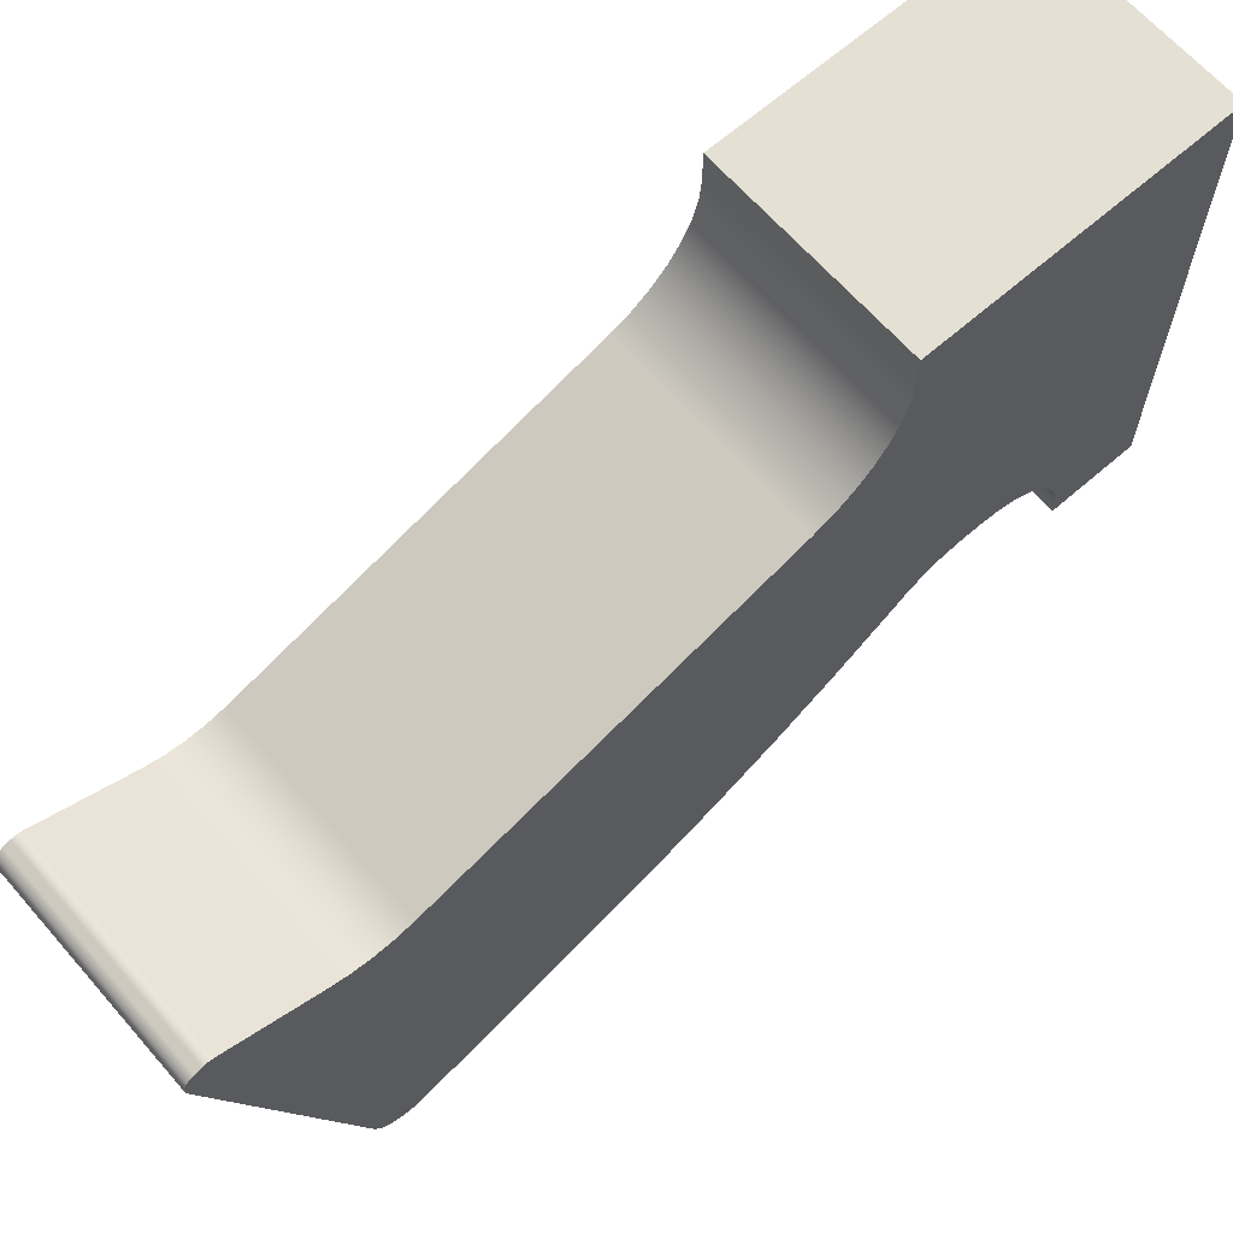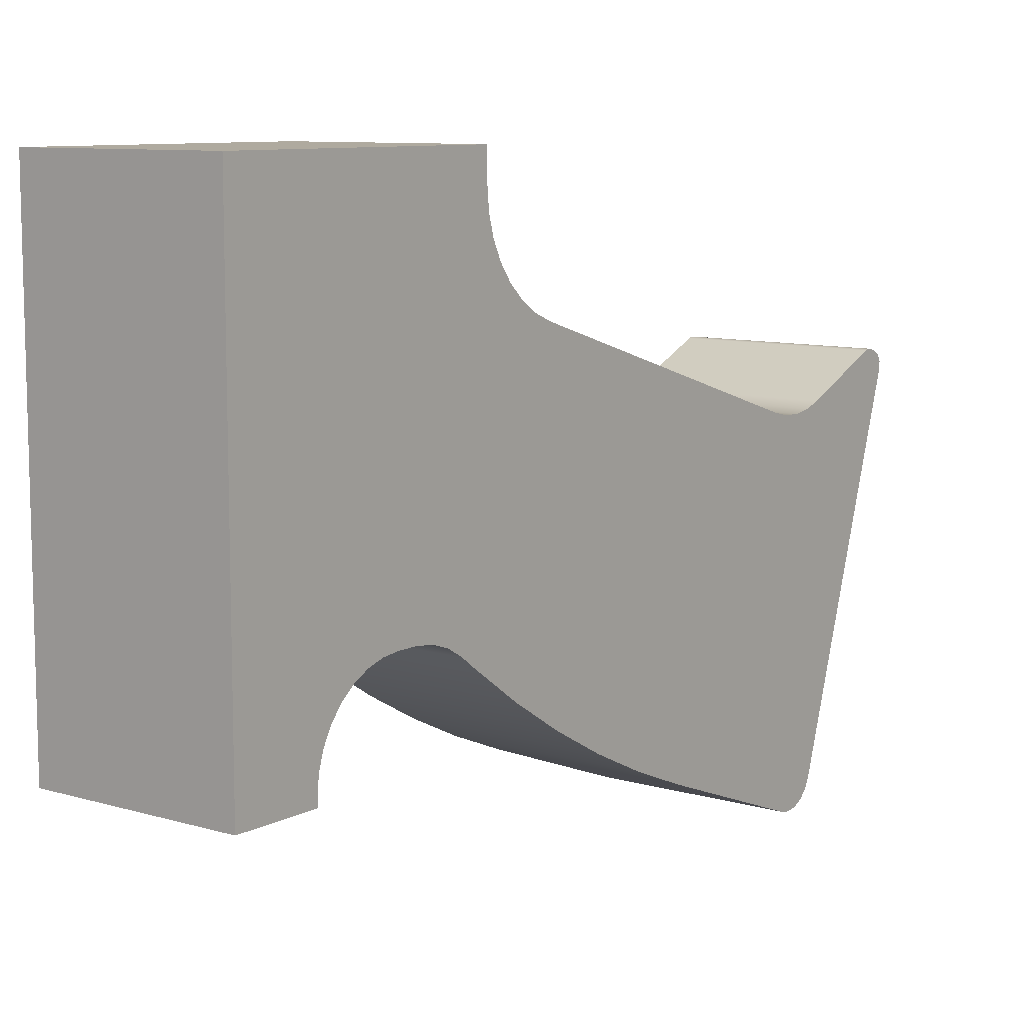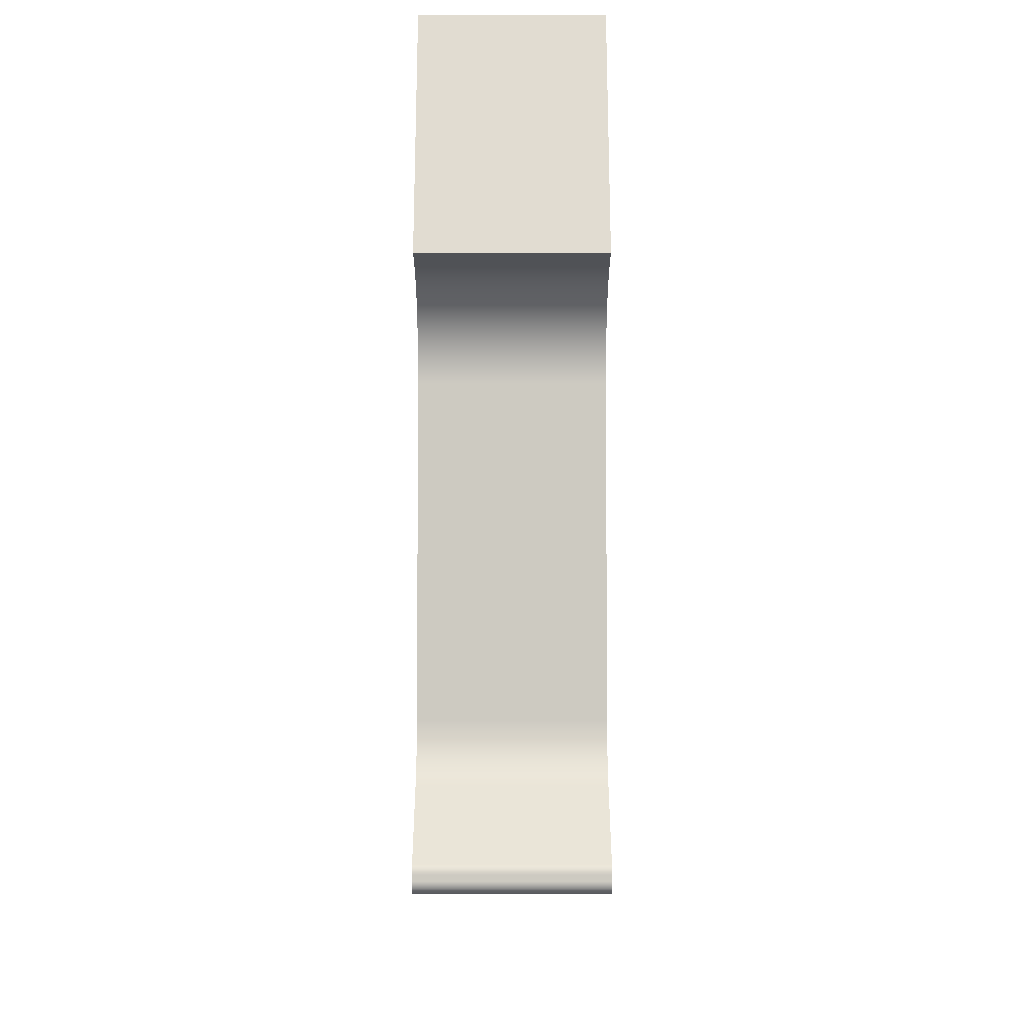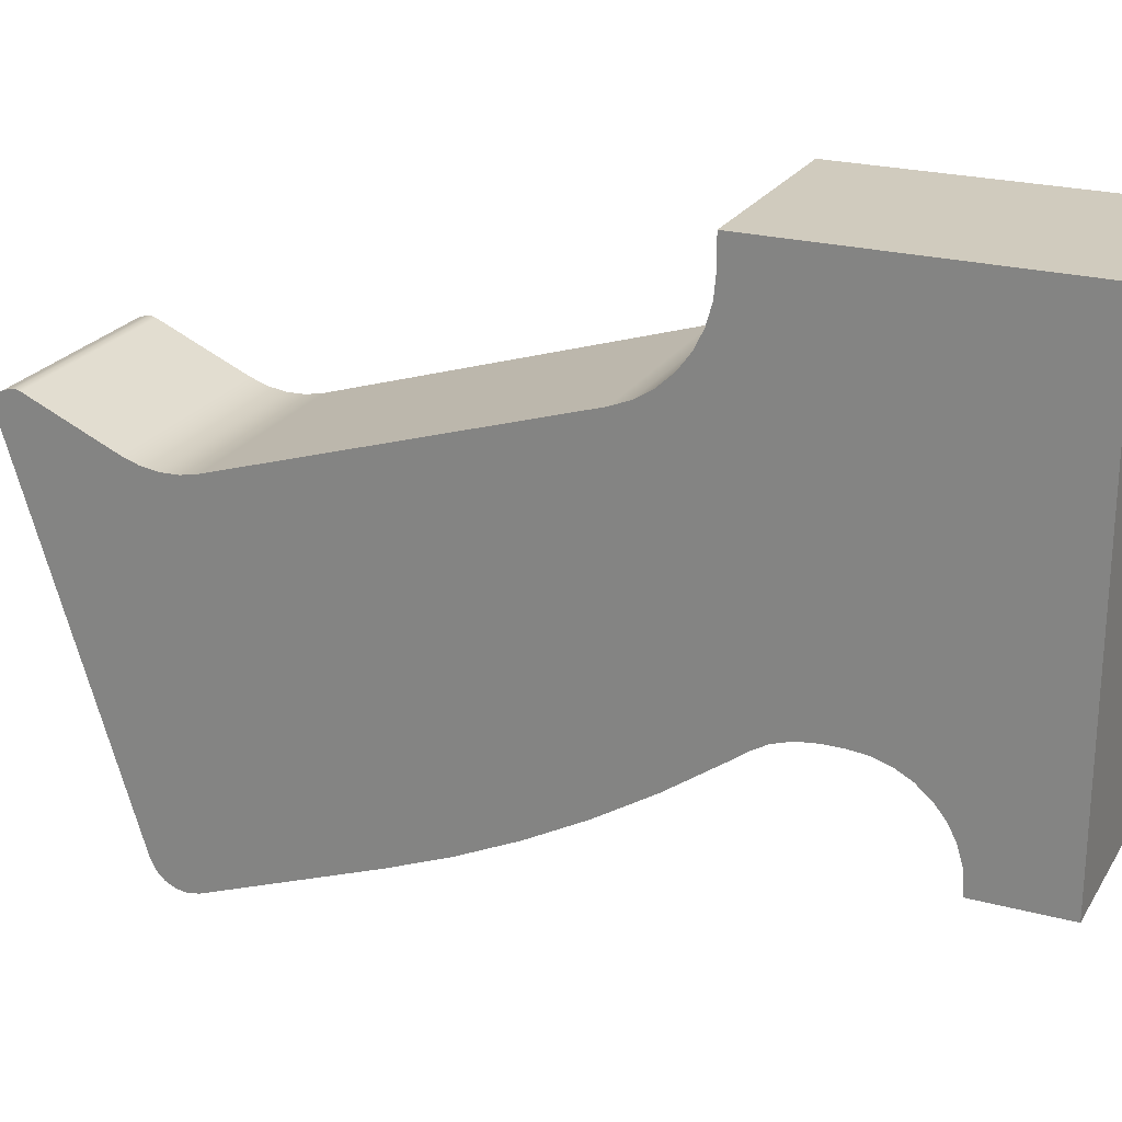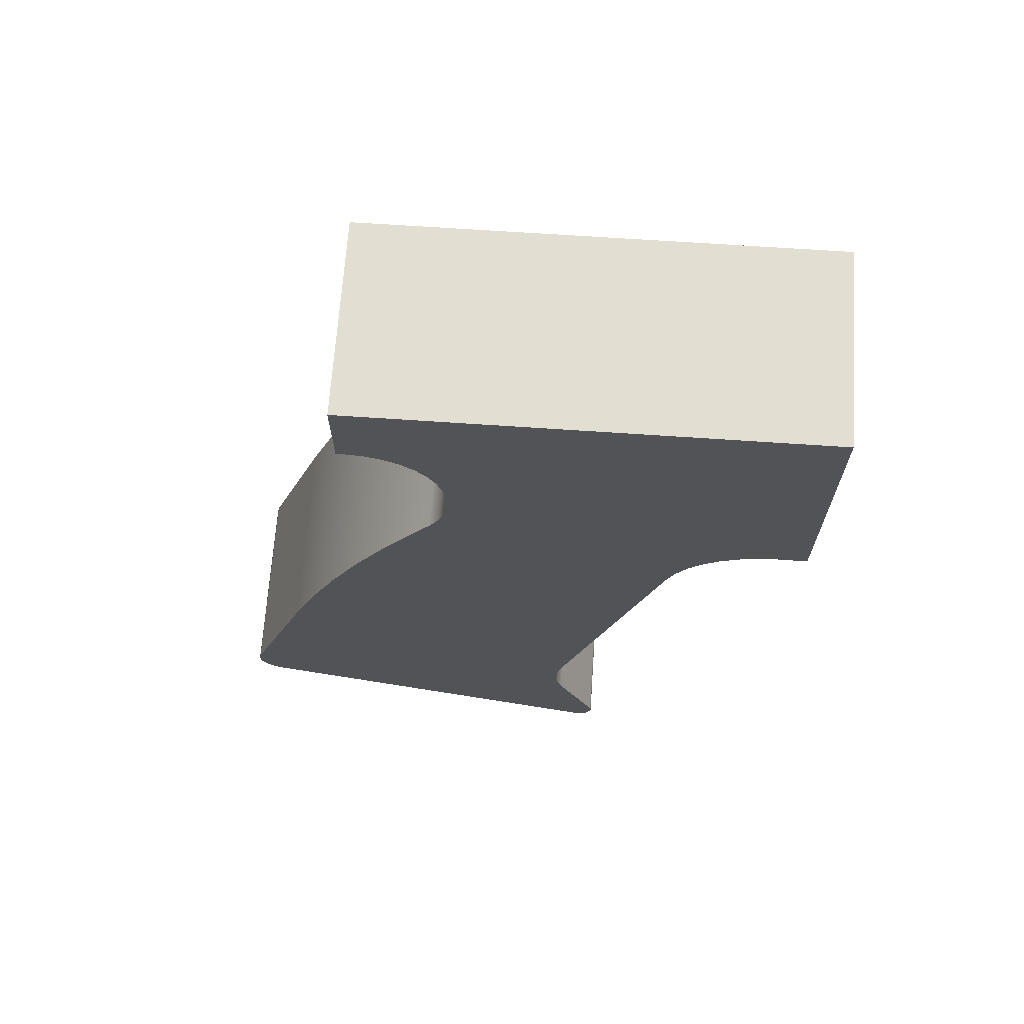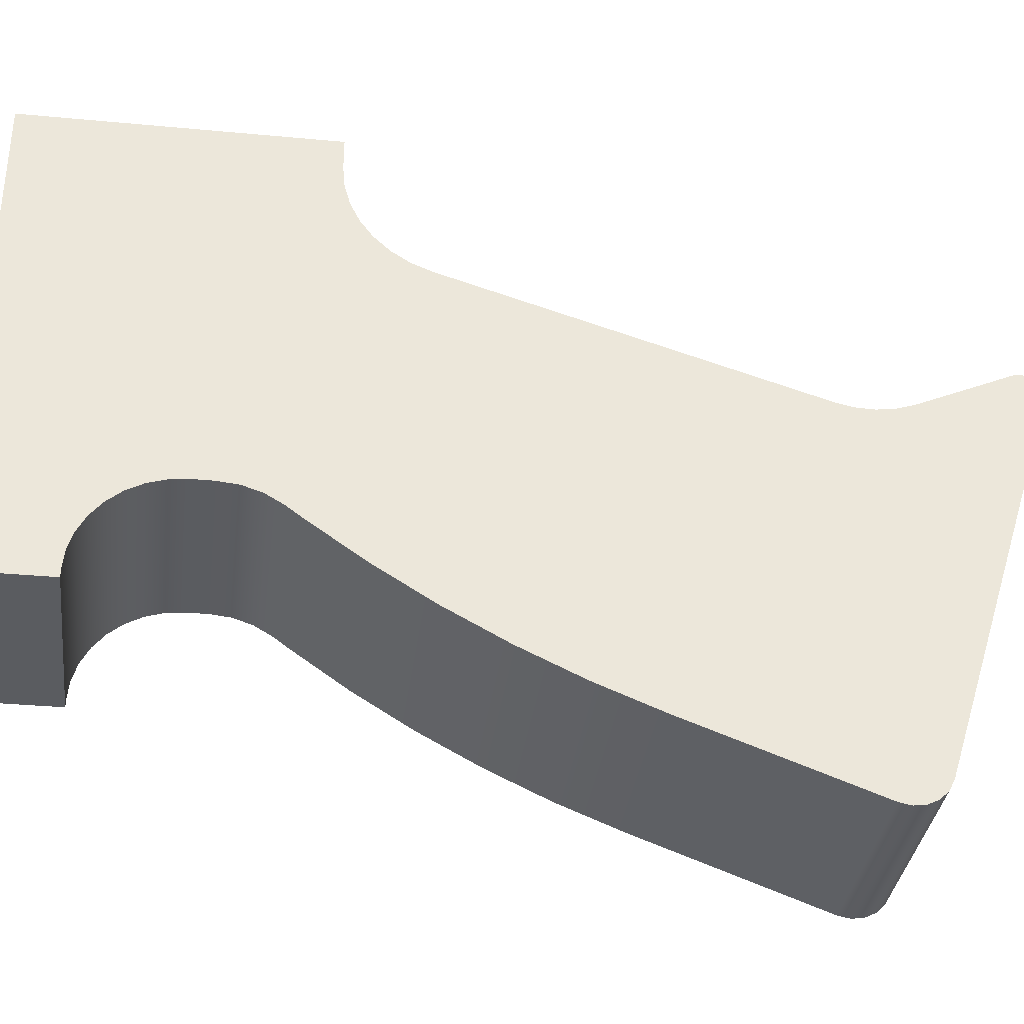
<metadata>
{"format":"obj","ext":"obj","renderer":"f3d","projection":"perspective","resolution":1024,"background":"white","views":[{"elev":65.5,"azim":48.8,"up":"+Z"},{"elev":9.4,"azim":-142.5,"up":"+Z"},{"elev":-21.0,"azim":-0.0,"up":"+Y"},{"elev":23.4,"azim":114.2,"up":"+Z"},{"elev":67.7,"azim":-86.1,"up":"+Y"},{"elev":-34.4,"azim":-97.2,"up":"+Z"}]}
</metadata>
<code>
v -0.7 -4.564 -0.9161
v -0.7 -3.941 -1.193
v -0.7 -3.822 -1.233
v -0.7 -3.697 -1.252
v -0.7 -3.571 -1.248
v -0.7 -3.448 -1.221
v -0.7 -1.061 -0.4754
v -0.7 -0.9277 -0.42
v -0.7 -0.8063 -0.3413
v -0.7 -0.7009 -0.2421
v -0.7 -0.6152 -0.1255
v -0.7 -0.5519 0.004642
v -0.7 -0.5131 0.144
v -0.7 -0.5 0.2882
v -0.7 -0.5 0.5
v -0.7 1.5 0.5
v -0.7 1.5 -2.8
v -0.7 0.9 -2.8
v -0.7 0.9 -2.75
v -0.7 0.8875 -2.623
v -0.7 0.8505 -2.501
v -0.7 0.7905 -2.389
v -0.7 0.7096 -2.29
v -0.7 0.6111 -2.21
v -0.7 0.4987 -2.149
v -0.7 0.3768 -2.112
v -0.7 0.25 -2.1
v -0.7 0.1167 -2.1
v -0.7 -0.02169 -2.115
v -0.7 -0.1537 -2.159
v -0.7 -0.2733 -2.23
v -0.7 -0.3718 -2.304
v -0.7 -0.7483 -2.57
v -0.7 -1.139 -2.813
v -0.7 -1.544 -3.034
v -0.7 -1.961 -3.231
v -0.7 -2.388 -3.404
v -0.7 -3.599 -3.854
v -0.7 -3.679 -3.869
v -0.7 -3.759 -3.859
v -0.7 -3.831 -3.823
v -0.7 -3.889 -3.766
v -0.7 -3.925 -3.694
v -0.7 -4.749 -1.057
v -0.7 -4.751 -1.002
v -0.7 -4.726 -0.9542
v -0.7 -4.68 -0.9251
v -0.7 -4.638 -0.9118
v -0.7 -4.613 -0.9072
v -0.7 -4.588 -0.9087
v -0.7 -3.941 -1.193
v 0.7 -3.941 -1.193
v 0.7 -3.822 -1.233
v 0.7 -3.697 -1.252
v 0.7 -3.571 -1.248
v 0.7 -3.448 -1.221
v -0.7 -3.448 -1.221
v -0.7 -3.571 -1.248
v -0.7 -3.697 -1.252
v -0.7 -3.822 -1.233
v -0.7 -3.448 -1.221
v 0.7 -3.448 -1.221
v 0.7 -1.061 -0.4754
v -0.7 -1.061 -0.4754
v -0.7 -1.061 -0.4754
v 0.7 -1.061 -0.4754
v 0.7 -0.9277 -0.42
v 0.7 -0.8063 -0.3413
v 0.7 -0.7009 -0.2421
v 0.7 -0.6152 -0.1255
v 0.7 -0.5519 0.004642
v 0.7 -0.5131 0.144
v 0.7 -0.5 0.2882
v -0.7 -0.5 0.2882
v -0.7 -0.5131 0.144
v -0.7 -0.5519 0.004642
v -0.7 -0.6152 -0.1255
v -0.7 -0.7009 -0.2421
v -0.7 -0.8063 -0.3413
v -0.7 -0.9277 -0.42
v -0.7 -0.5 0.2882
v 0.7 -0.5 0.2882
v 0.7 -0.5 0.5
v -0.7 -0.5 0.5
v -0.7 -0.5 0.5
v 0.7 -0.5 0.5
v 0.7 1.5 0.5
v -0.7 1.5 0.5
v -0.7 1.5 0.5
v 0.7 1.5 0.5
v 0.7 1.5 -2.8
v -0.7 1.5 -2.8
v -0.7 1.5 -2.8
v 0.7 1.5 -2.8
v 0.7 0.9 -2.8
v -0.7 0.9 -2.8
v -0.7 0.9 -2.8
v 0.7 0.9 -2.8
v 0.7 0.9 -2.75
v -0.7 0.9 -2.75
v -0.7 0.9 -2.75
v 0.7 0.9 -2.75
v 0.7 0.8875 -2.623
v 0.7 0.8505 -2.501
v 0.7 0.7905 -2.389
v 0.7 0.7096 -2.29
v 0.7 0.6111 -2.21
v 0.7 0.4987 -2.149
v 0.7 0.3768 -2.112
v 0.7 0.25 -2.1
v -0.7 0.25 -2.1
v -0.7 0.3768 -2.112
v -0.7 0.4987 -2.149
v -0.7 0.6111 -2.21
v -0.7 0.7096 -2.29
v -0.7 0.7905 -2.389
v -0.7 0.8505 -2.501
v -0.7 0.8875 -2.623
v -0.7 0.25 -2.1
v 0.7 0.25 -2.1
v 0.7 0.1167 -2.1
v -0.7 0.1167 -2.1
v -0.7 0.1167 -2.1
v 0.7 0.1167 -2.1
v 0.7 -0.02169 -2.115
v 0.7 -0.1537 -2.159
v 0.7 -0.2733 -2.23
v -0.7 -0.2733 -2.23
v -0.7 -0.1537 -2.159
v -0.7 -0.02169 -2.115
v -0.7 -0.2733 -2.23
v 0.7 -0.2733 -2.23
v 0.7 -0.3718 -2.304
v -0.7 -0.3718 -2.304
v -0.7 -0.3718 -2.304
v 0.7 -0.3718 -2.304
v 0.7 -0.7483 -2.57
v 0.7 -1.139 -2.813
v 0.7 -1.544 -3.034
v 0.7 -1.961 -3.231
v 0.7 -2.388 -3.404
v -0.7 -2.388 -3.404
v -0.7 -1.961 -3.231
v -0.7 -1.544 -3.034
v -0.7 -1.139 -2.813
v -0.7 -0.7483 -2.57
v -0.7 -2.388 -3.404
v 0.7 -2.388 -3.404
v 0.7 -3.599 -3.854
v -0.7 -3.599 -3.854
v -0.7 -3.599 -3.854
v 0.7 -3.599 -3.854
v 0.7 -3.679 -3.869
v 0.7 -3.759 -3.859
v 0.7 -3.831 -3.823
v 0.7 -3.889 -3.766
v 0.7 -3.925 -3.694
v -0.7 -3.925 -3.694
v -0.7 -3.889 -3.766
v -0.7 -3.831 -3.823
v -0.7 -3.759 -3.859
v -0.7 -3.679 -3.869
v -0.7 -3.925 -3.694
v 0.7 -3.925 -3.694
v 0.7 -4.749 -1.057
v -0.7 -4.749 -1.057
v -0.7 -4.749 -1.057
v 0.7 -4.749 -1.057
v 0.7 -4.751 -1.002
v 0.7 -4.726 -0.9542
v 0.7 -4.68 -0.9251
v -0.7 -4.68 -0.9251
v -0.7 -4.726 -0.9542
v -0.7 -4.751 -1.002
v -0.7 -4.68 -0.9251
v 0.7 -4.68 -0.9251
v 0.7 -4.638 -0.9118
v -0.7 -4.638 -0.9118
v -0.7 -4.638 -0.9118
v 0.7 -4.638 -0.9118
v 0.7 -4.613 -0.9072
v 0.7 -4.588 -0.9087
v 0.7 -4.564 -0.9161
v -0.7 -4.564 -0.9161
v -0.7 -4.588 -0.9087
v -0.7 -4.613 -0.9072
v -0.7 -4.564 -0.9161
v 0.7 -4.564 -0.9161
v 0.7 -3.941 -1.193
v -0.7 -3.941 -1.193
v 0.7 -3.941 -1.193
v 0.7 -4.564 -0.9161
v 0.7 -4.588 -0.9087
v 0.7 -4.613 -0.9072
v 0.7 -4.638 -0.9118
v 0.7 -4.68 -0.9251
v 0.7 -4.726 -0.9542
v 0.7 -4.751 -1.002
v 0.7 -4.749 -1.057
v 0.7 -3.925 -3.694
v 0.7 -3.889 -3.766
v 0.7 -3.831 -3.823
v 0.7 -3.759 -3.859
v 0.7 -3.679 -3.869
v 0.7 -3.599 -3.854
v 0.7 -2.388 -3.404
v 0.7 -1.961 -3.231
v 0.7 -1.544 -3.034
v 0.7 -1.139 -2.813
v 0.7 -0.7483 -2.57
v 0.7 -0.3718 -2.304
v 0.7 -0.2733 -2.23
v 0.7 -0.1537 -2.159
v 0.7 -0.02169 -2.115
v 0.7 0.1167 -2.1
v 0.7 0.25 -2.1
v 0.7 0.3768 -2.112
v 0.7 0.4987 -2.149
v 0.7 0.6111 -2.21
v 0.7 0.7096 -2.29
v 0.7 0.7905 -2.389
v 0.7 0.8505 -2.501
v 0.7 0.8875 -2.623
v 0.7 0.9 -2.75
v 0.7 0.9 -2.8
v 0.7 1.5 -2.8
v 0.7 1.5 0.5
v 0.7 -0.5 0.5
v 0.7 -0.5 0.2882
v 0.7 -0.5131 0.144
v 0.7 -0.5519 0.004642
v 0.7 -0.6152 -0.1255
v 0.7 -0.7009 -0.2421
v 0.7 -0.8063 -0.3413
v 0.7 -0.9277 -0.42
v 0.7 -1.061 -0.4754
v 0.7 -3.448 -1.221
v 0.7 -3.571 -1.248
v 0.7 -3.697 -1.252
v 0.7 -3.822 -1.233
g 9a12c982-e32d-11ea-803e-54bf646e7e1f
f 2 44 1
f 1 44 45
f 1 45 46
f 44 2 43
f 43 2 3
f 43 3 4
f 43 4 37
f 37 4 5
f 37 5 6
f 7 32 6
f 6 32 33
f 6 33 34
f 8 29 7
f 7 29 30
f 7 30 31
f 29 8 28
f 28 8 9
f 28 9 27
f 27 9 26
f 26 9 10
f 26 10 16
f 16 10 11
f 16 11 12
f 12 13 16
f 16 13 14
f 16 14 15
f 17 23 16
f 16 23 24
f 16 24 25
f 18 19 17
f 17 19 20
f 17 20 21
f 21 22 17
f 17 22 23
f 25 26 16
f 31 32 7
f 34 35 6
f 6 35 36
f 6 36 37
f 37 38 43
f 43 38 42
f 42 38 41
f 41 38 40
f 40 38 39
f 46 47 1
f 1 47 48
f 1 48 50
f 50 48 49
g 9a13dae4-e32d-11ea-9bf3-54bf646e7e1f
f 51 52 60
f 60 52 53
f 60 53 59
f 59 53 54
f 59 54 58
f 58 54 55
f 58 55 57
f 57 55 56
g 9a149e22-e32d-11ea-bedc-54bf646e7e1f
f 62 63 61
f 61 63 64
g 9a156166-e32d-11ea-bbc6-54bf646e7e1f
f 65 66 80
f 80 66 67
f 80 67 79
f 79 67 68
f 79 68 78
f 78 68 69
f 78 69 77
f 77 69 70
f 77 70 76
f 76 70 71
f 76 71 75
f 75 71 72
f 75 72 74
f 74 72 73
g 9a1624ae-e32d-11ea-a444-54bf646e7e1f
f 82 83 81
f 81 83 84
g 9a16e7f0-e32d-11ea-9d85-54bf646e7e1f
f 86 87 85
f 85 87 88
g 9a17841c-e32d-11ea-be58-54bf646e7e1f
f 90 91 89
f 89 91 92
g 9a186e80-e32d-11ea-9519-54bf646e7e1f
f 94 95 93
f 93 95 96
g 9a19a6ca-e32d-11ea-8397-54bf646e7e1f
f 98 99 97
f 97 99 100
g 9a1a9118-e32d-11ea-8383-54bf646e7e1f
f 101 102 118
f 118 102 103
f 118 103 117
f 117 103 104
f 117 104 116
f 116 104 105
f 116 105 115
f 115 105 106
f 115 106 114
f 114 106 107
f 114 107 113
f 113 107 108
f 113 108 112
f 112 108 109
f 112 109 111
f 111 109 110
g 9a1ba278-e32d-11ea-9ad6-54bf646e7e1f
f 120 121 119
f 119 121 122
g 9a1c8cc2-e32d-11ea-8060-54bf646e7e1f
f 123 124 130
f 130 124 125
f 130 125 129
f 129 125 126
f 129 126 128
f 128 126 127
g 9a1d5008-e32d-11ea-9b1d-54bf646e7e1f
f 132 133 131
f 131 133 134
g 9a1e3a5c-e32d-11ea-a10d-54bf646e7e1f
f 135 136 146
f 146 136 137
f 146 137 145
f 145 137 138
f 145 138 144
f 144 138 139
f 144 139 143
f 143 139 140
f 143 140 142
f 142 140 141
g 9a1f24c0-e32d-11ea-a886-54bf646e7e1f
f 148 149 147
f 147 149 150
g 9a20360c-e32d-11ea-9f30-54bf646e7e1f
f 151 152 162
f 162 152 153
f 162 153 161
f 161 153 154
f 161 154 160
f 160 154 155
f 160 155 159
f 159 155 156
f 159 156 158
f 158 156 157
g 9a21206c-e32d-11ea-a218-54bf646e7e1f
f 164 165 163
f 163 165 166
g 9a220ab6-e32d-11ea-826d-54bf646e7e1f
f 167 168 174
f 174 168 169
f 174 169 173
f 173 169 170
f 173 170 172
f 172 170 171
g 9a22f508-e32d-11ea-ac2d-54bf646e7e1f
f 176 177 175
f 175 177 178
g 9a240670-e32d-11ea-ad96-54bf646e7e1f
f 179 180 186
f 186 180 181
f 186 181 182
f 183 184 182
f 182 184 185
f 182 185 186
g 9a2517d4-e32d-11ea-bd26-54bf646e7e1f
f 188 189 187
f 187 189 190
g 9a26293a-e32d-11ea-9b71-54bf646e7e1f
f 192 199 191
f 191 199 200
f 191 200 240
f 240 200 239
f 239 200 206
f 239 206 238
f 238 206 237
f 237 206 207
f 237 207 208
f 193 195 192
f 192 195 196
f 192 196 197
f 193 194 195
f 197 198 192
f 192 198 199
f 206 200 205
f 205 200 201
f 205 201 202
f 202 203 205
f 205 203 204
f 208 209 237
f 237 209 210
f 237 210 211
f 237 211 236
f 236 211 212
f 236 212 213
f 213 214 236
f 236 214 235
f 235 214 215
f 235 215 234
f 234 215 216
f 234 216 217
f 218 227 217
f 217 227 233
f 217 233 234
f 218 219 227
f 227 219 220
f 227 220 226
f 226 220 221
f 226 221 222
f 222 223 226
f 226 223 224
f 226 224 225
f 228 229 227
f 227 229 230
f 227 230 231
f 231 232 227
f 227 232 233

</code>
